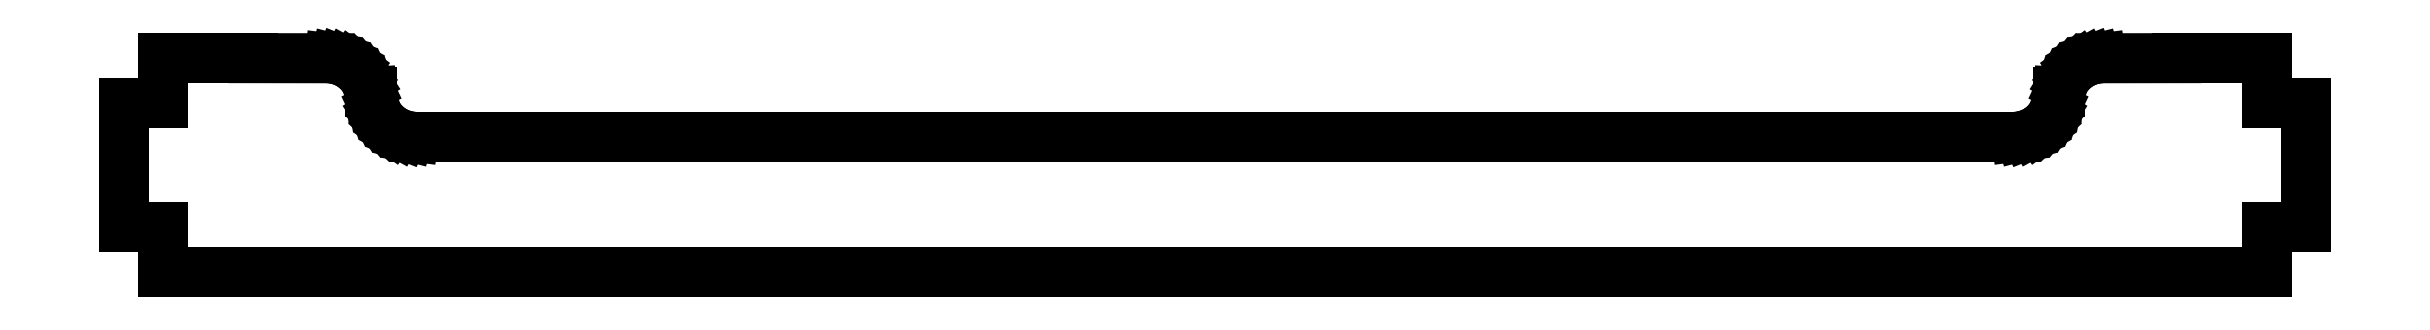
<metadata>
{"format":"dxf","ext":"dxf","renderer":"ezdxf+matplotlib","layout":"modelspace","background":"white","min_lineweight":24,"dpi":150}
</metadata>
<code>
0
SECTION
2
ENTITIES
0
LINE
8
0
10
374
20
8
11
381
21
8
0
LINE
8
0
10
381
20
8
11
381
21
30
0
LINE
8
0
10
381
20
30
11
374
21
30
0
LINE
8
0
10
374
20
30
11
374
21
38
0
LINE
8
0
10
374
20
38
11
358
21
38
0
LINE
8
0
10
358
20
38
11
344.5
21
37.98
0
LINE
8
0
10
344.5
20
37.98
11
343.5
21
37.86
0
LINE
8
0
10
343.5
20
37.86
11
342.5
21
37.61
0
LINE
8
0
10
342.5
20
37.61
11
341.6
21
37.24
0
LINE
8
0
10
341.6
20
37.24
11
340.7
21
36.75
0
LINE
8
0
10
340.7
20
36.75
11
339.9
21
36.16
0
LINE
8
0
10
339.9
20
36.16
11
339.2
21
35.48
0
LINE
8
0
10
339.2
20
35.48
11
338.5
21
34.7
0
LINE
8
0
10
338.5
20
34.7
11
338
21
33.85
0
LINE
8
0
10
338
20
33.85
11
337.6
21
32.95
0
LINE
8
0
10
337.6
20
32.95
11
337.3
21
32
0
LINE
8
0
10
337.3
20
32
11
337
21
32
0
LINE
8
0
10
337
20
32
11
336.9
21
31
0
LINE
8
0
10
336.9
20
31
11
336.7
21
30.01
0
LINE
8
0
10
336.7
20
30.01
11
336.4
21
29.05
0
LINE
8
0
10
336.4
20
29.05
11
336
21
28.15
0
LINE
8
0
10
336
20
28.15
11
335.5
21
27.3
0
LINE
8
0
10
335.5
20
27.3
11
334.8
21
26.52
0
LINE
8
0
10
334.8
20
26.52
11
334.1
21
25.84
0
LINE
8
0
10
334.1
20
25.84
11
333.3
21
25.25
0
LINE
8
0
10
333.3
20
25.25
11
332.4
21
24.76
0
LINE
8
0
10
332.4
20
24.76
11
331.5
21
24.39
0
LINE
8
0
10
331.5
20
24.39
11
330.5
21
24.14
0
LINE
8
0
10
330.5
20
24.14
11
329.5
21
24.02
0
LINE
8
0
10
329.5
20
24.02
11
44.5
21
24.02
0
LINE
8
0
10
44.5
20
24.02
11
43.5
21
24.14
0
LINE
8
0
10
43.5
20
24.14
11
42.53
21
24.39
0
LINE
8
0
10
42.53
20
24.39
11
41.59
21
24.76
0
LINE
8
0
10
41.59
20
24.76
11
40.71
21
25.25
0
LINE
8
0
10
40.71
20
25.25
11
39.9
21
25.84
0
LINE
8
0
10
39.9
20
25.84
11
39.17
21
26.52
0
LINE
8
0
10
39.17
20
26.52
11
38.53
21
27.3
0
LINE
8
0
10
38.53
20
27.3
11
37.99
21
28.15
0
LINE
8
0
10
37.99
20
28.15
11
37.56
21
29.05
0
LINE
8
0
10
37.56
20
29.05
11
37.25
21
30.01
0
LINE
8
0
10
37.25
20
30.01
11
37.06
21
31
0
LINE
8
0
10
37.06
20
31
11
37
21
32
0
LINE
8
0
10
37
20
32
11
36.75
21
32
0
LINE
8
0
10
36.75
20
32
11
36.44
21
32.95
0
LINE
8
0
10
36.44
20
32.95
11
36.01
21
33.85
0
LINE
8
0
10
36.01
20
33.85
11
35.47
21
34.7
0
LINE
8
0
10
35.47
20
34.7
11
34.83
21
35.48
0
LINE
8
0
10
34.83
20
35.48
11
34.1
21
36.16
0
LINE
8
0
10
34.1
20
36.16
11
33.29
21
36.75
0
LINE
8
0
10
33.29
20
36.75
11
32.41
21
37.24
0
LINE
8
0
10
32.41
20
37.24
11
31.47
21
37.61
0
LINE
8
0
10
31.47
20
37.61
11
30.5
21
37.86
0
LINE
8
0
10
30.5
20
37.86
11
29.5
21
37.98
0
LINE
8
0
10
29.5
20
37.98
11
16
21
38
0
LINE
8
0
10
16
20
38
11
0
21
38
0
LINE
8
0
10
0
20
38
11
0
21
30
0
LINE
8
0
10
0
20
30
11
-7
21
30
0
LINE
8
0
10
-7
20
30
11
-7
21
8
0
LINE
8
0
10
-7
20
8
11
0
21
8
0
LINE
8
0
10
0
20
8
11
0
21
0
0
LINE
8
0
10
0
20
0
11
374
21
0
0
LINE
8
0
10
374
20
0
11
374
21
8
0
ENDSEC
0
EOF

</code>
